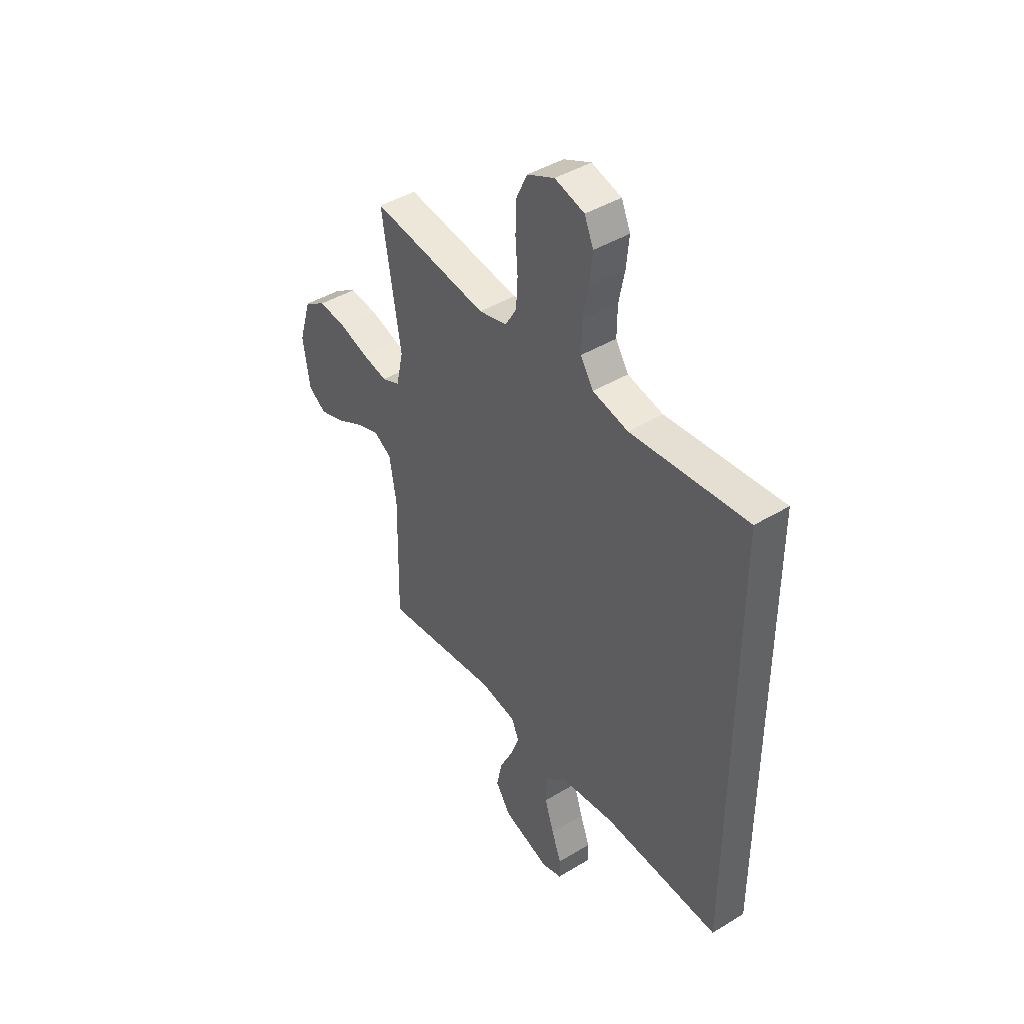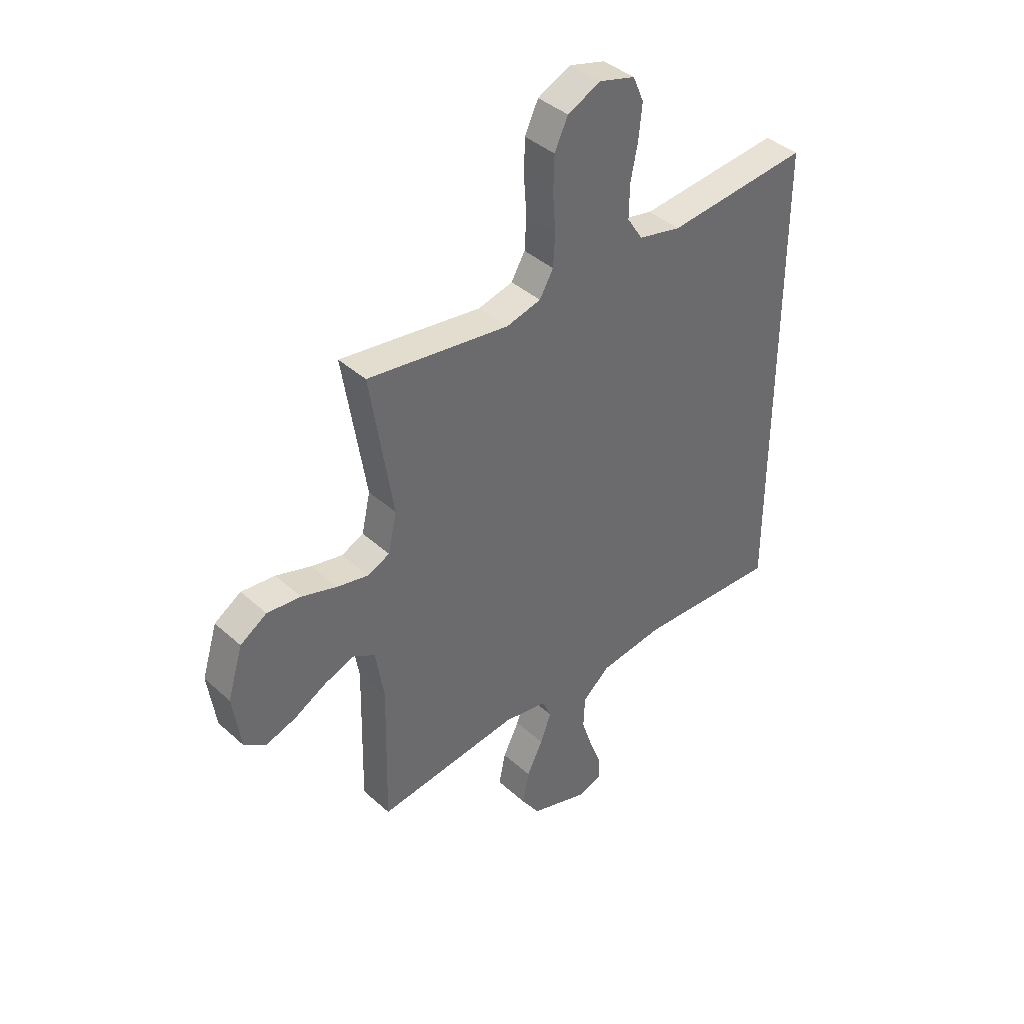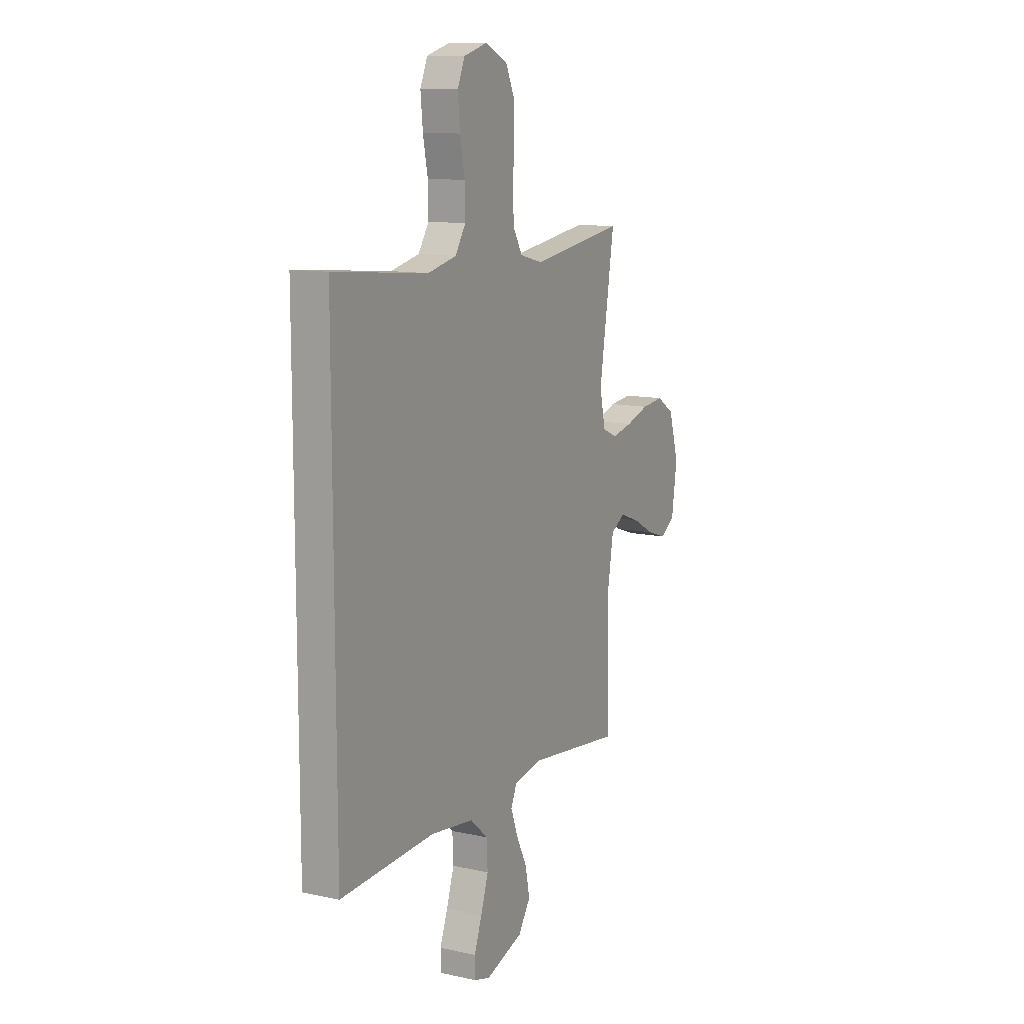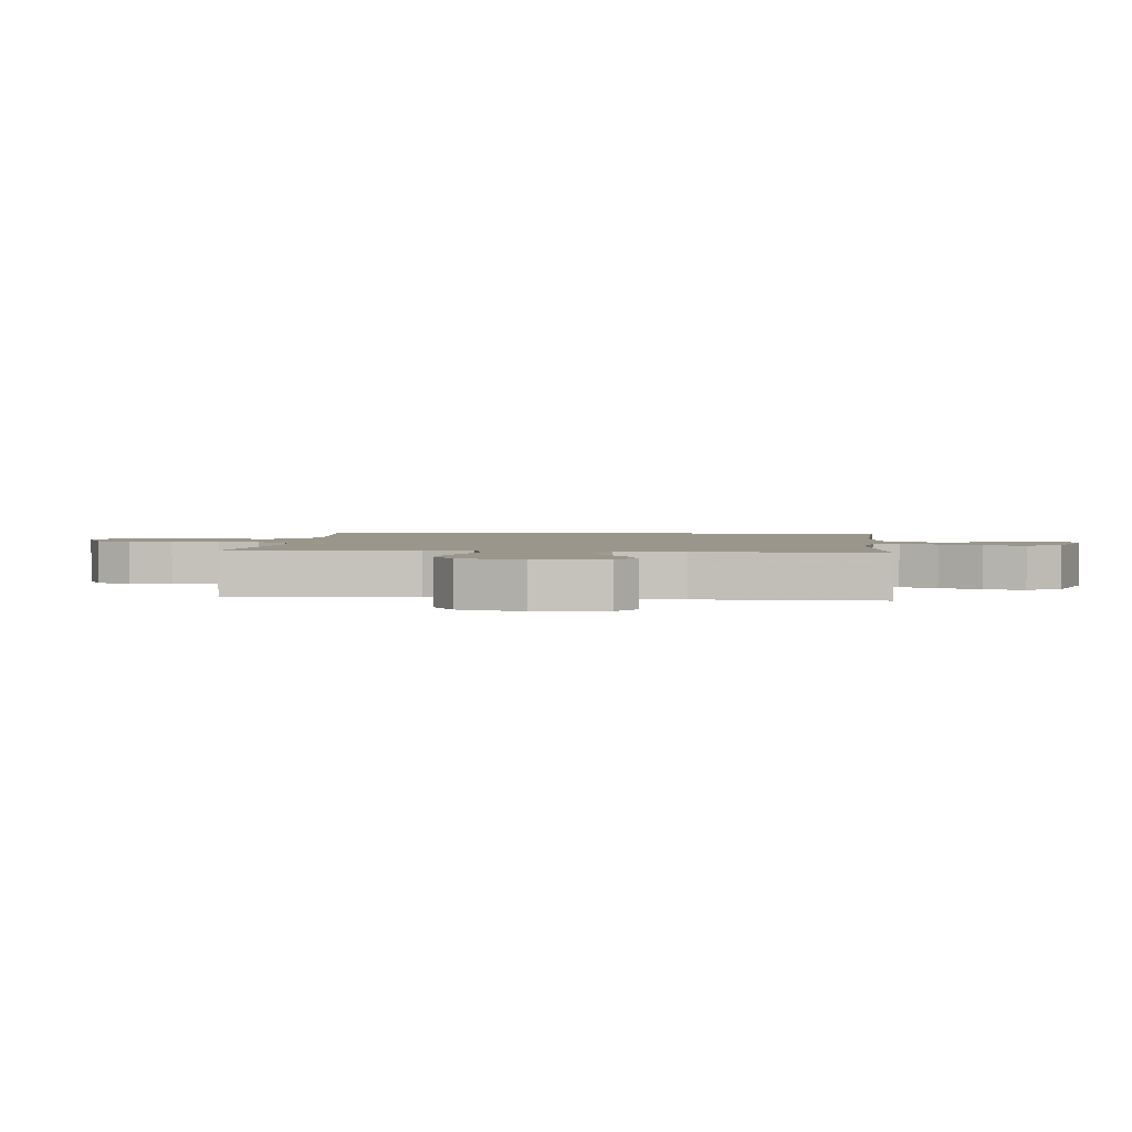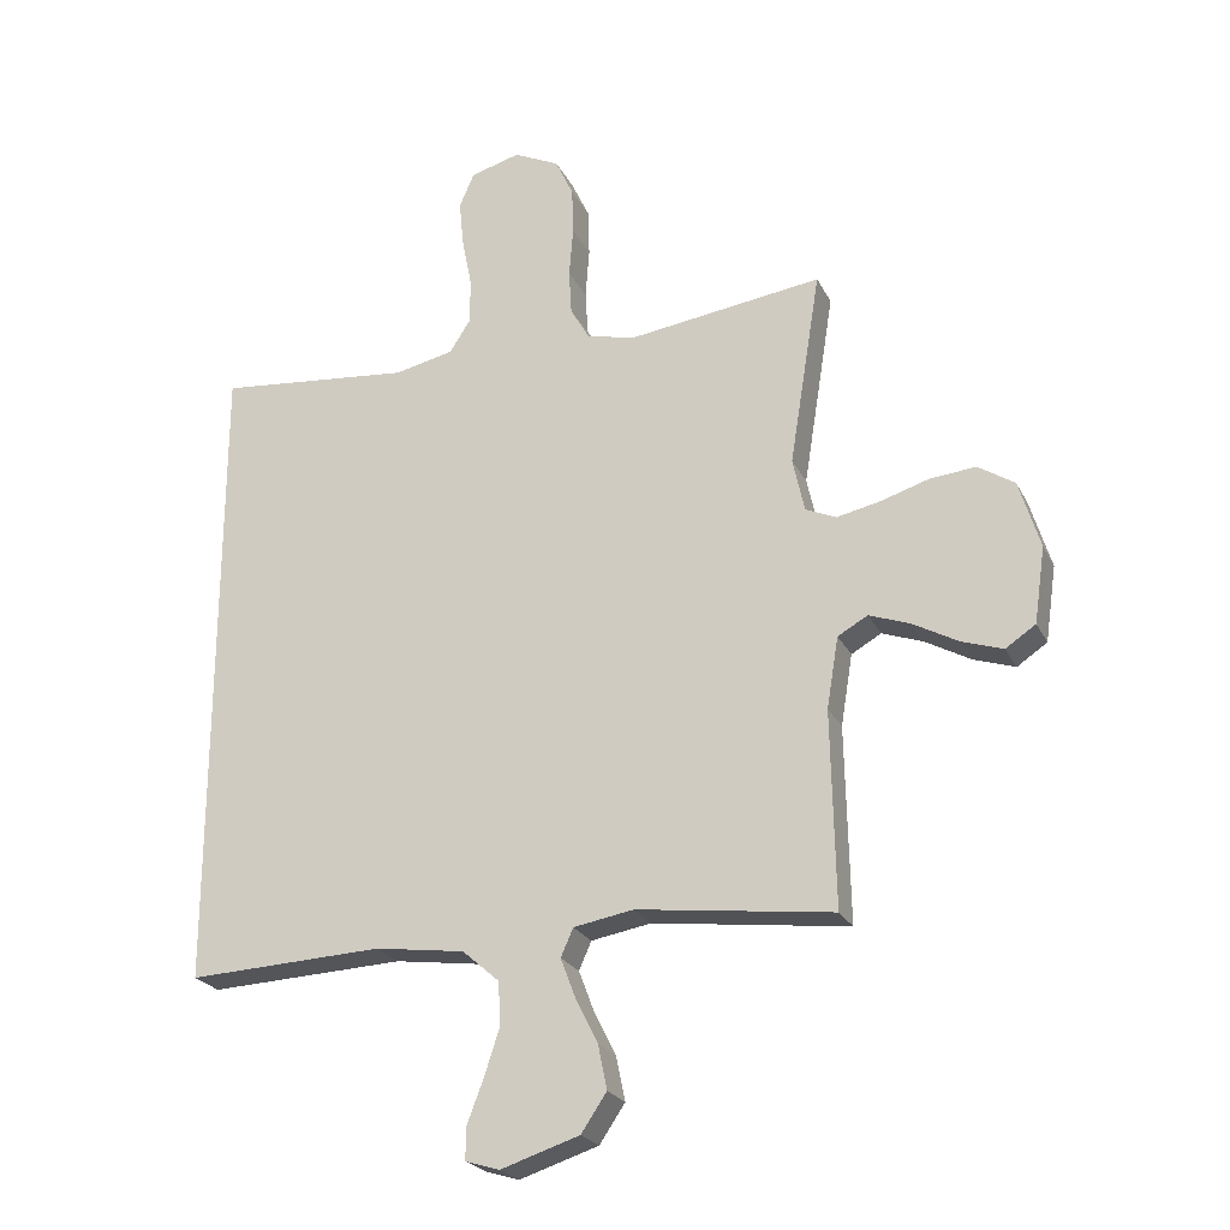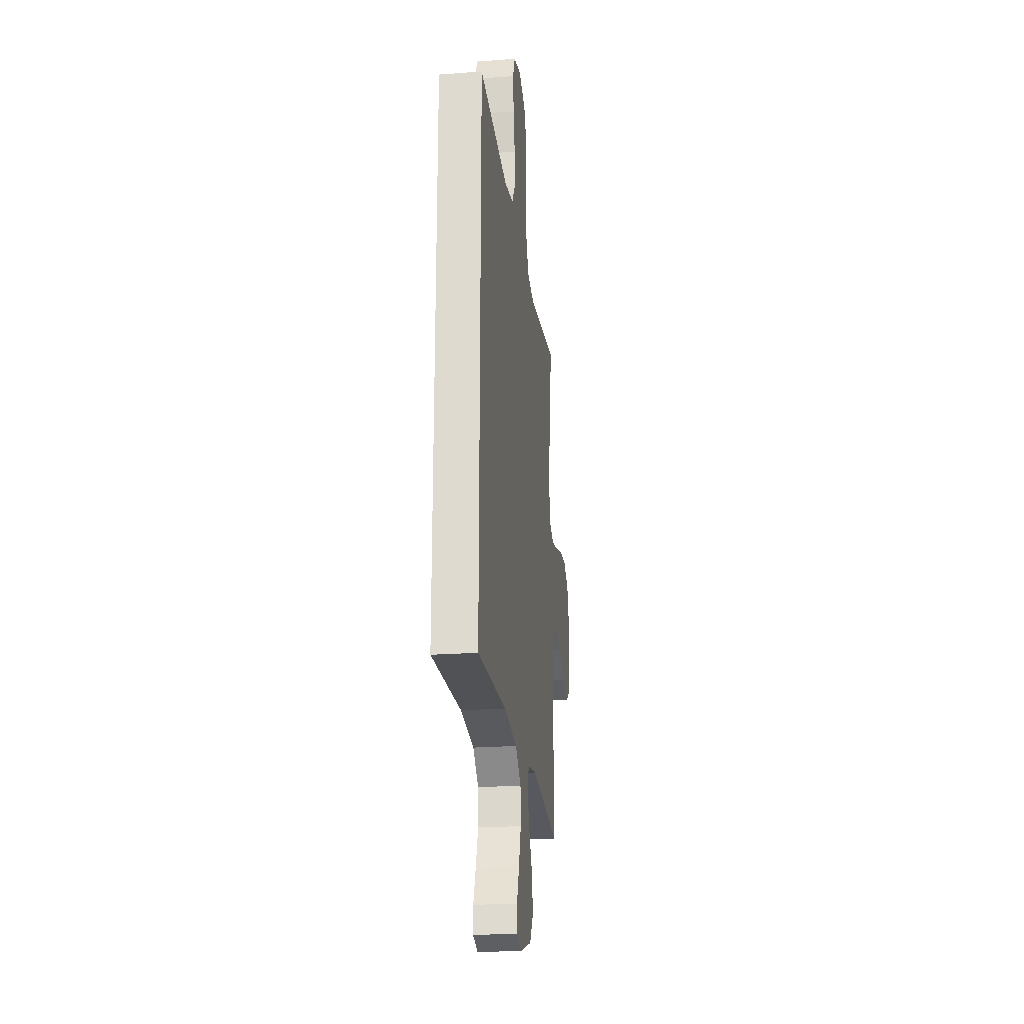
<metadata>
{"format":"obj","ext":"obj","renderer":"f3d","projection":"perspective","resolution":1024,"background":"white","views":[{"elev":43.2,"azim":-125.7,"up":"+Z"},{"elev":40.0,"azim":137.8,"up":"+Z"},{"elev":12.0,"azim":-62.4,"up":"+Z"},{"elev":2.3,"azim":95.7,"up":"+Y"},{"elev":-23.6,"azim":21.1,"up":"+Z"},{"elev":-23.1,"azim":-82.7,"up":"+Z"}]}
</metadata>
<code>
v 0.5 0.07 -0.5
v 0.2 0.07 -0.462
v 0.108 0.07 -0.478
v 0.089 0.07 -0.521
v 0.112 0.07 -0.582
v 0.146 0.07 -0.65
v 0.16 0.07 -0.718
v 0.121 0.07 -0.776
v 0 0.07 -0.815
v -0.052 0.07 -0.799
v -0.052 0.07 -0.751
v -0.027 0.07 -0.685
v -0.003 0.07 -0.612
v -0.006 0.07 -0.545
v -0.063 0.07 -0.495
v -0.2 0.07 -0.476
v -0.5 0.07 -0.489
v -0.5 0.07 0.507
v -0.2 0.07 0.477
v -0.109 0.07 0.497
v -0.076 0.07 0.548
v -0.077 0.07 0.619
v -0.092 0.07 0.695
v -0.099 0.07 0.766
v -0.076 0.07 0.819
v 0 0.07 0.84
v 0.07 0.07 0.807
v 0.098 0.07 0.747
v 0.1 0.07 0.674
v 0.094 0.07 0.597
v 0.098 0.07 0.528
v 0.127 0.07 0.478
v 0.2 0.07 0.459
v 0.5 0.07 0.5
v 0.452 0.07 0.2
v 0.47 0.07 0.118
v 0.517 0.07 0.097
v 0.583 0.07 0.111
v 0.657 0.07 0.134
v 0.728 0.07 0.141
v 0.784 0.07 0.105
v 0.816 0.07 0
v 0.799 0.07 -0.116
v 0.753 0.07 -0.147
v 0.69 0.07 -0.126
v 0.621 0.07 -0.088
v 0.558 0.07 -0.065
v 0.512 0.07 -0.091
v 0.494 0.07 -0.2
v 0.5 0 -0.5
v 0.2 0 -0.462
v 0.108 0 -0.478
v 0.089 0 -0.521
v 0.112 0 -0.582
v 0.146 0 -0.65
v 0.16 0 -0.718
v 0.121 0 -0.776
v 0 0 -0.815
v -0.052 0 -0.799
v -0.052 0 -0.751
v -0.027 0 -0.685
v -0.003 0 -0.612
v -0.006 0 -0.545
v -0.063 0 -0.495
v -0.2 0 -0.476
v -0.5 0 -0.489
v -0.5 0 0.507
v -0.2 0 0.477
v -0.109 0 0.497
v -0.076 0 0.548
v -0.077 0 0.619
v -0.092 0 0.695
v -0.099 0 0.766
v -0.076 0 0.819
v 0 0 0.84
v 0.07 0 0.807
v 0.098 0 0.747
v 0.1 0 0.674
v 0.094 0 0.597
v 0.098 0 0.528
v 0.127 0 0.478
v 0.2 0 0.459
v 0.5 0 0.5
v 0.452 0 0.2
v 0.47 0 0.118
v 0.517 0 0.097
v 0.583 0 0.111
v 0.657 0 0.134
v 0.728 0 0.141
v 0.784 0 0.105
v 0.816 0 0
v 0.799 0 -0.116
v 0.753 0 -0.147
v 0.69 0 -0.126
v 0.621 0 -0.088
v 0.558 0 -0.065
v 0.512 0 -0.091
v 0.494 0 -0.2
f 43 44 45 46
f 43 46 47
f 42 43 47
f 41 42 47
f 38 39 40 41
f 37 38 41 47
f 36 37 47 48
f 33 34 35
f 32 33 35 36
f 27 28 29 30
f 27 30 31
f 26 27 31
f 25 26 31
f 22 23 24 25
f 21 22 25 31
f 20 21 31 32
f 16 17 18 19
f 15 16 19 20
f 14 15 20 32
f 9 10 11 12
f 9 12 13
f 8 9 13
f 5 6 7 8
f 4 5 8 13
f 3 4 13 14
f 49 1 2
f 49 2 3
f 32 36 48 49
f 3 14 32 49
f 95 94 93 92
f 96 95 92
f 96 92 91
f 96 91 90
f 90 89 88 87
f 96 90 87 86
f 97 96 86 85
f 84 83 82
f 85 84 82 81
f 79 78 77 76
f 80 79 76
f 80 76 75
f 80 75 74
f 74 73 72 71
f 80 74 71 70
f 81 80 70 69
f 68 67 66 65
f 69 68 65 64
f 81 69 64 63
f 61 60 59 58
f 62 61 58
f 62 58 57
f 57 56 55 54
f 62 57 54 53
f 63 62 53 52
f 51 50 98
f 52 51 98
f 98 97 85 81
f 98 81 63 52
f 1 50 51 2
f 2 51 52 3
f 3 52 53 4
f 4 53 54 5
f 5 54 55 6
f 6 55 56 7
f 7 56 57 8
f 8 57 58 9
f 9 58 59 10
f 10 59 60 11
f 11 60 61 12
f 12 61 62 13
f 13 62 63 14
f 14 63 64 15
f 15 64 65 16
f 16 65 66 17
f 17 66 67 18
f 18 67 68 19
f 19 68 69 20
f 20 69 70 21
f 21 70 71 22
f 22 71 72 23
f 23 72 73 24
f 24 73 74 25
f 25 74 75 26
f 26 75 76 27
f 27 76 77 28
f 28 77 78 29
f 29 78 79 30
f 30 79 80 31
f 31 80 81 32
f 32 81 82 33
f 33 82 83 34
f 34 83 84 35
f 35 84 85 36
f 36 85 86 37
f 37 86 87 38
f 38 87 88 39
f 39 88 89 40
f 40 89 90 41
f 41 90 91 42
f 42 91 92 43
f 43 92 93 44
f 44 93 94 45
f 45 94 95 46
f 46 95 96 47
f 47 96 97 48
f 48 97 98 49
f 49 98 50 1

</code>
